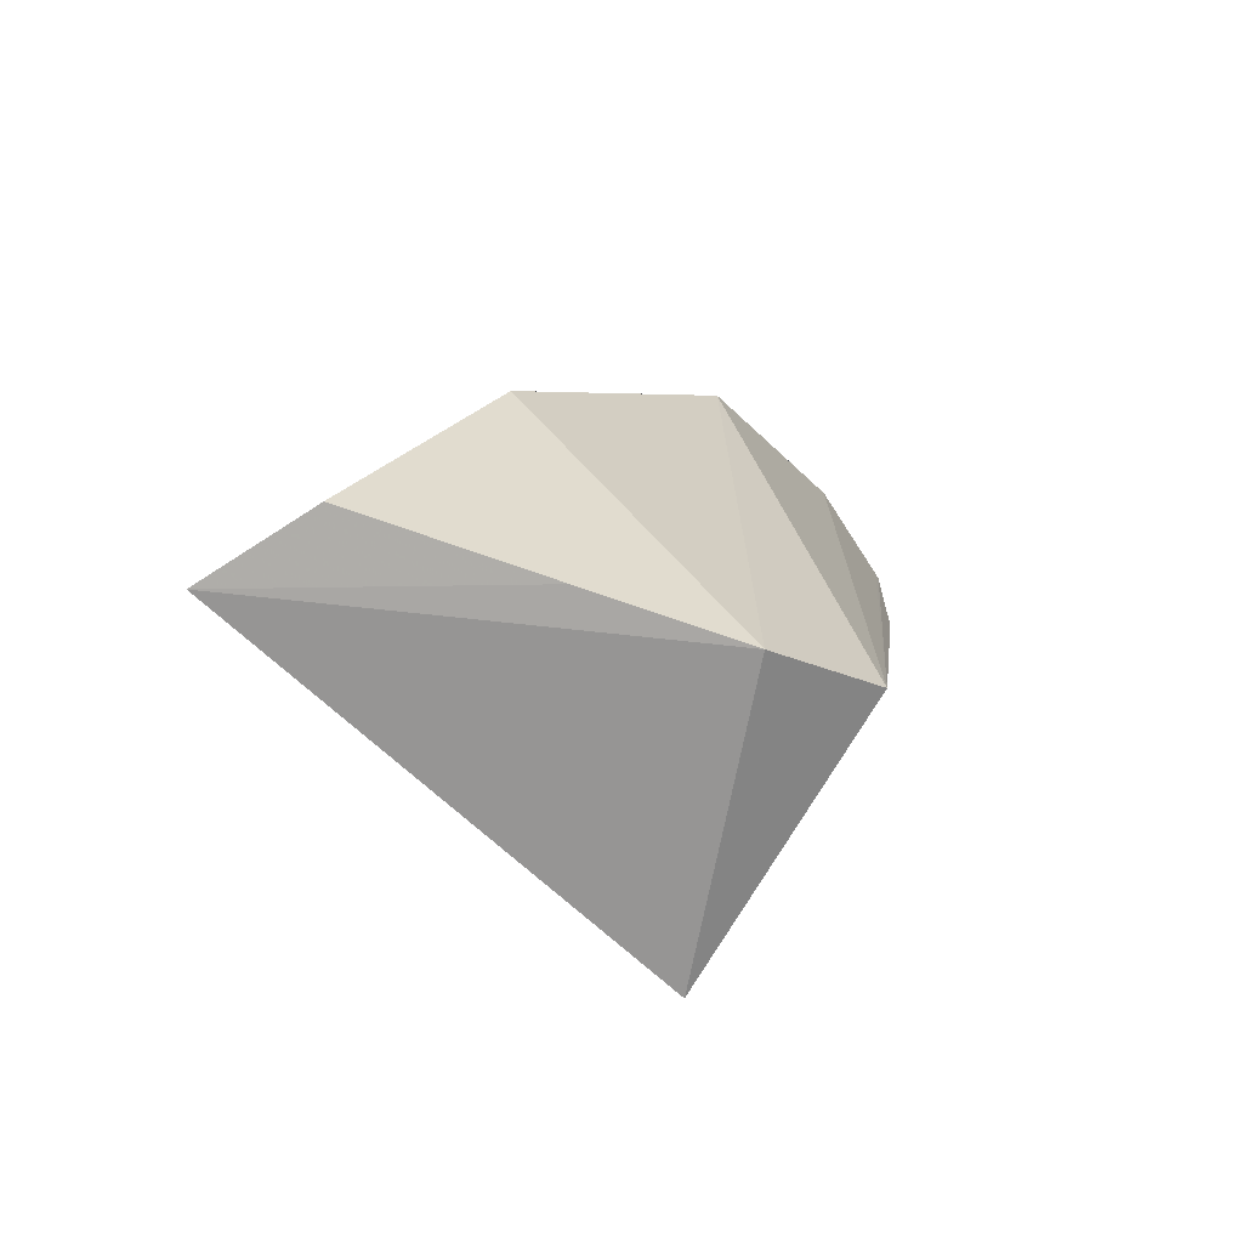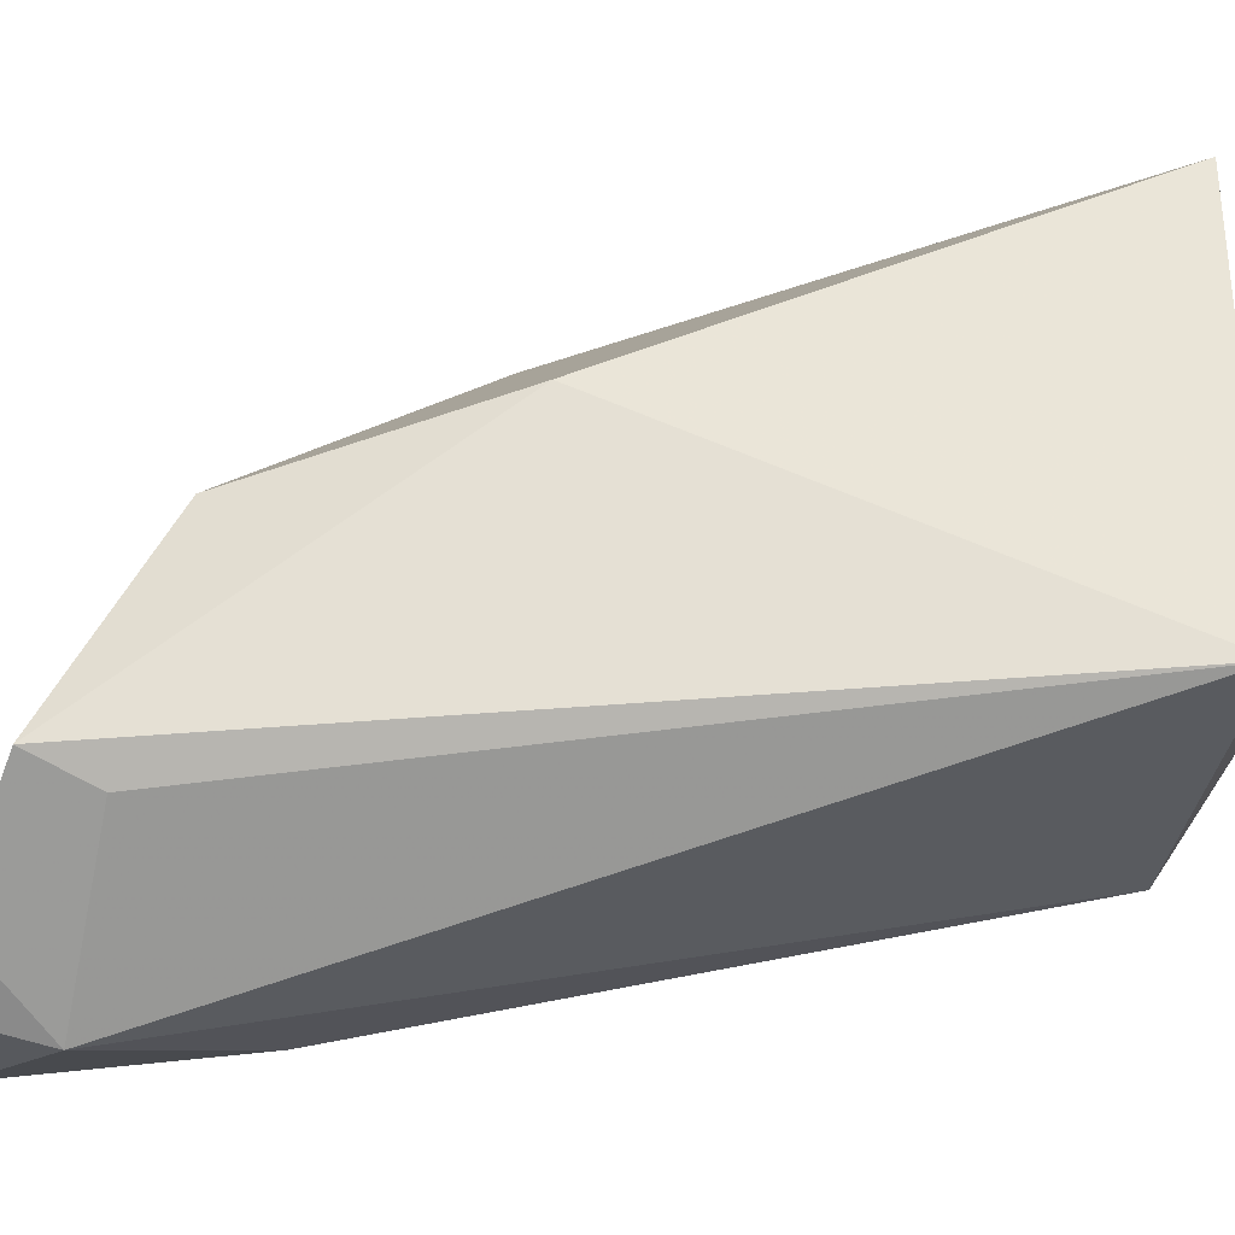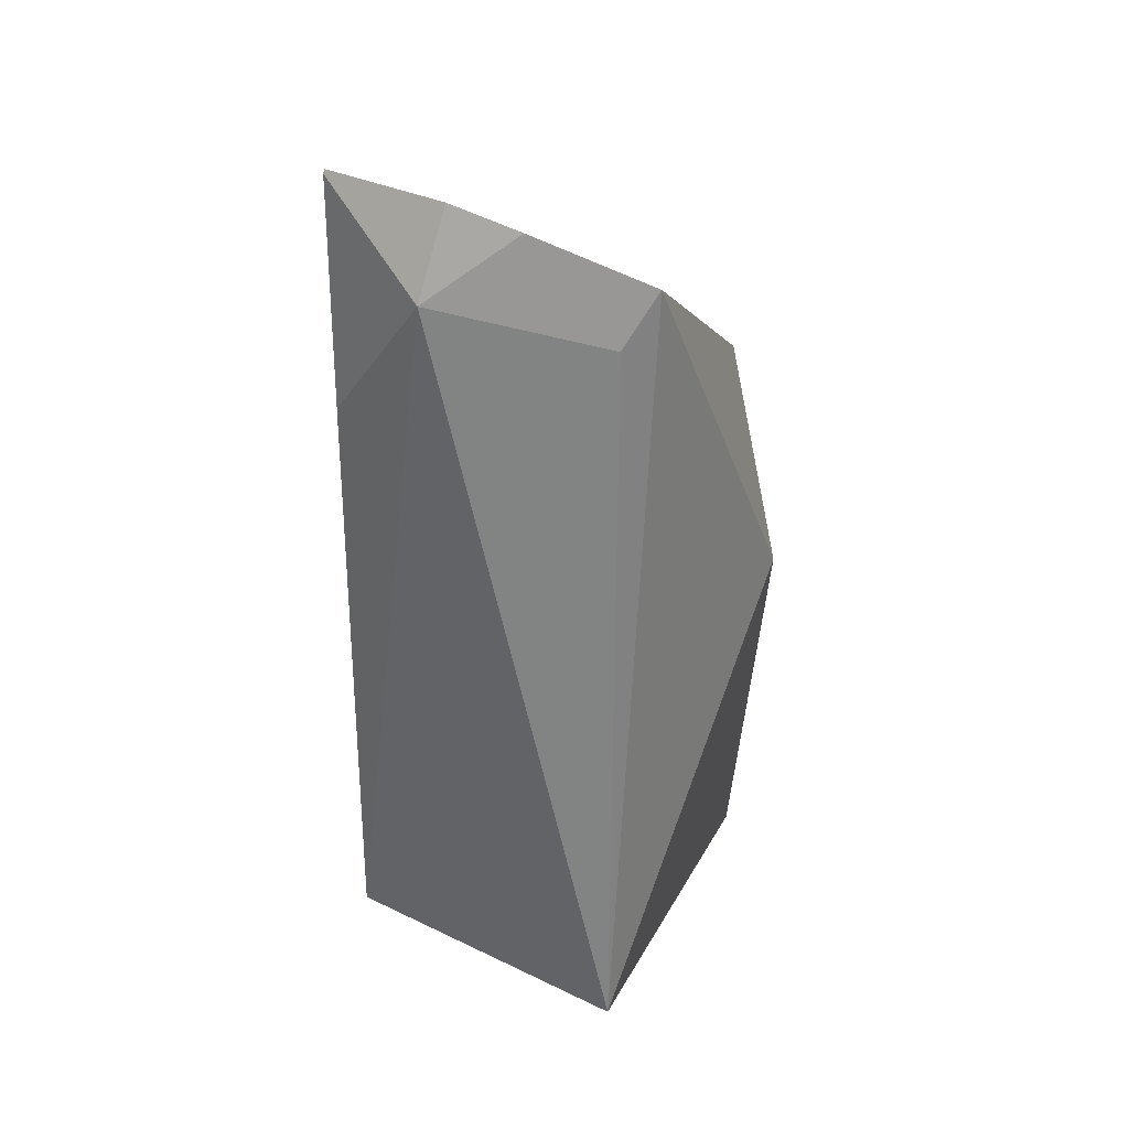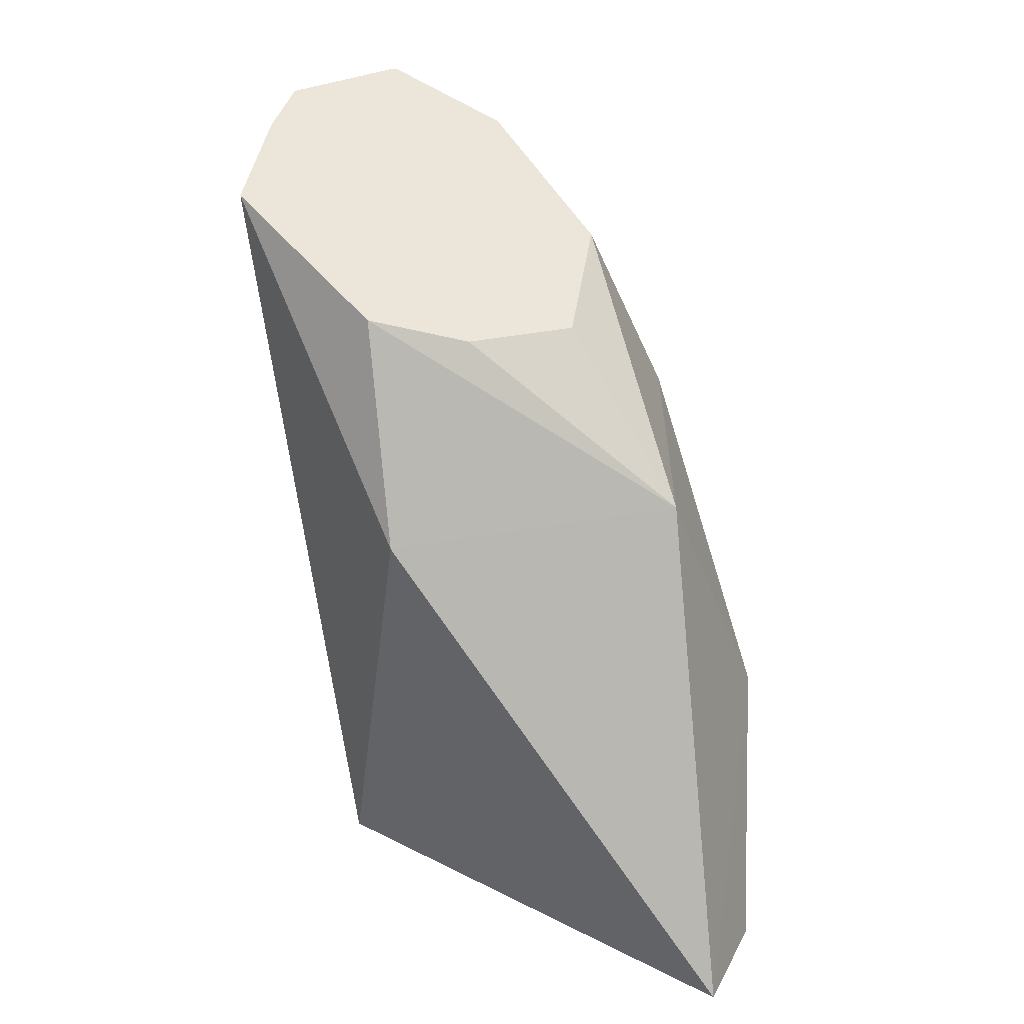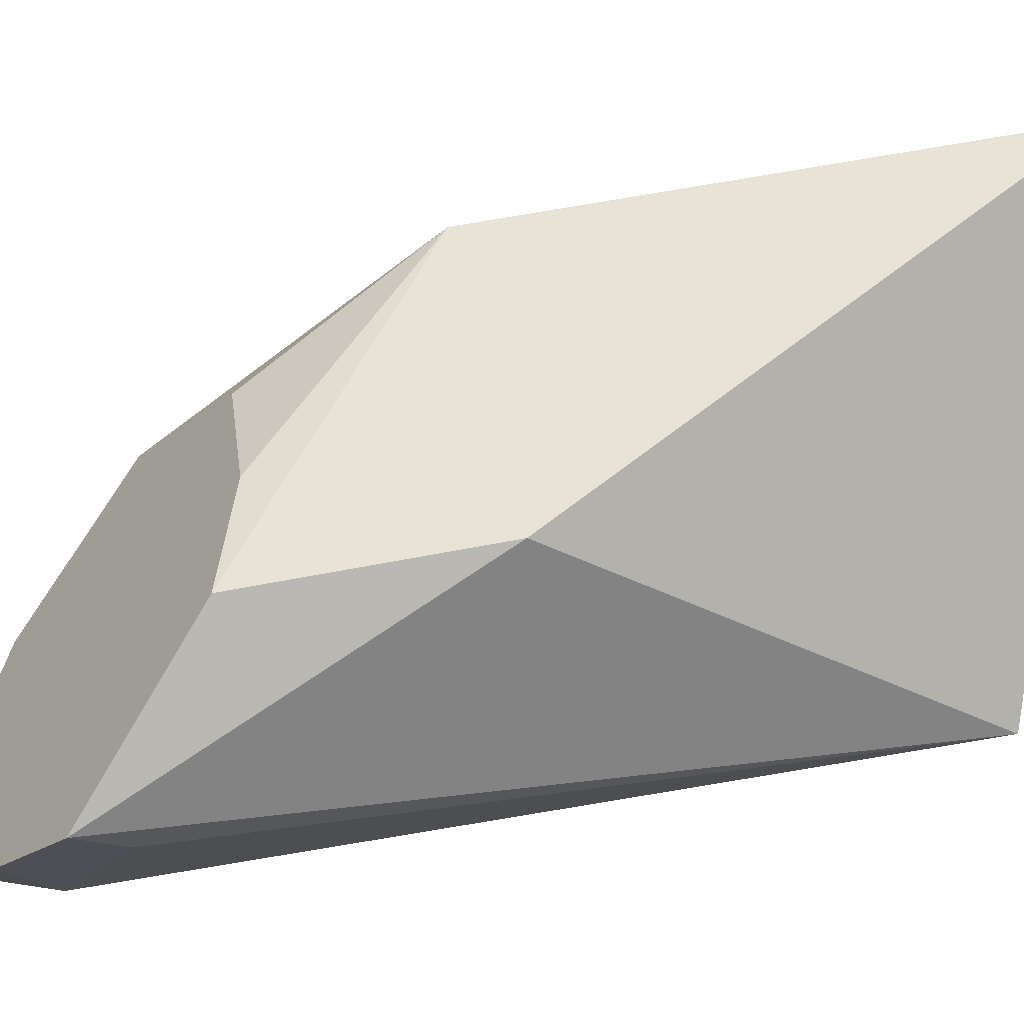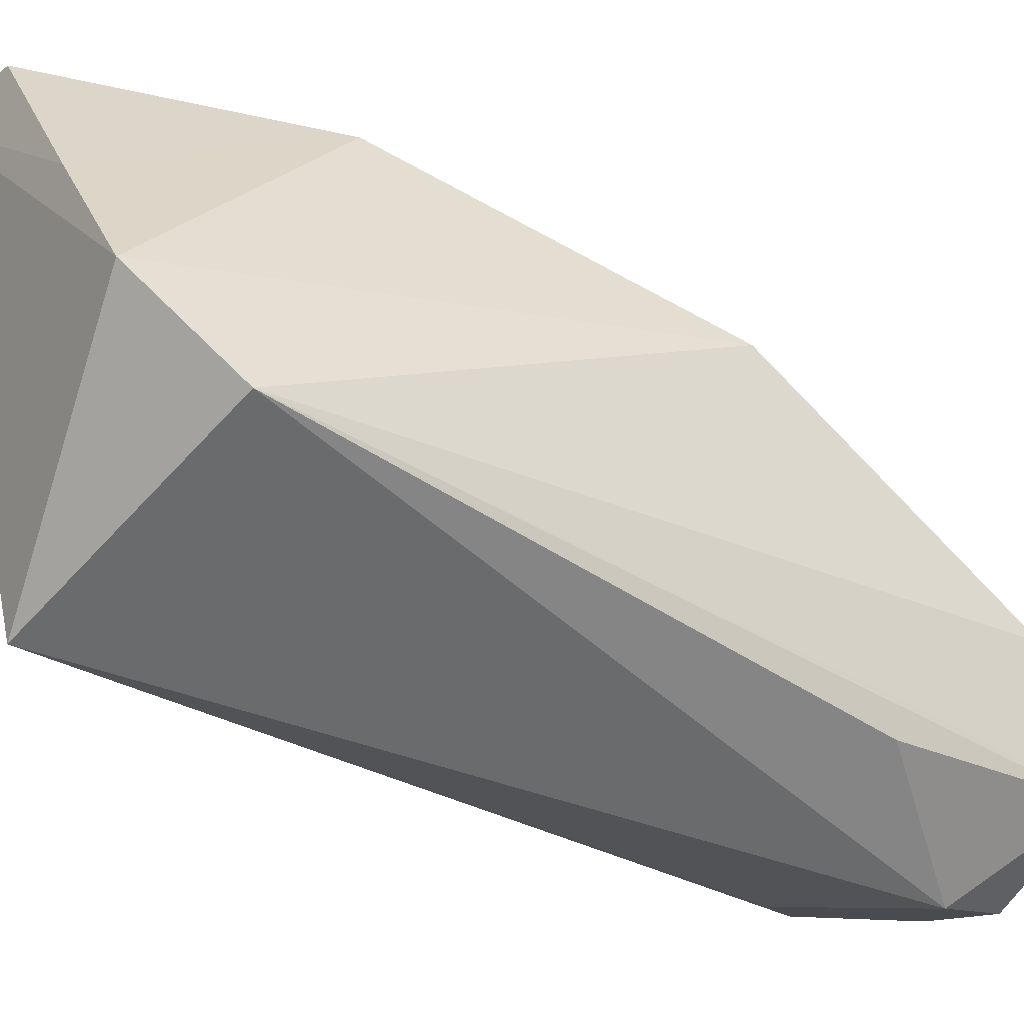
<metadata>
{"format":"obj","ext":"obj","renderer":"f3d","projection":"perspective","resolution":1024,"background":"white","views":[{"elev":-72.5,"azim":30.4,"up":"+Y"},{"elev":-60.4,"azim":-86.8,"up":"+Z"},{"elev":21.5,"azim":-178.6,"up":"+Y"},{"elev":22.3,"azim":-69.3,"up":"+Y"},{"elev":-9.8,"azim":-101.2,"up":"+Z"},{"elev":-21.2,"azim":55.5,"up":"+Z"}]}
</metadata>
<code>
v 0.363 -0.1424 -0.009478
v 0.491 -0.08429 -0.03075
v 0.4012 -0.2015 -0.01481
v 0.5899 -0.1503 -0.04571
v 0.5627 -0.05556 -0.03312
v 0.4207 -0.2789 0.3871
v 0.2837 -0.2524 0.1885
v 0.3264 -0.2785 0.2949
v 0.3662 -0.4635 0.5353
v 0.2306 -0.5073 0.2342
v 0.4084 -1.002 0.09654
v 0.2508 -1.039 0.6342
v 0.5192 -0.7458 0.594
v 0.6546 -0.4096 0.4253
v 0.575 -0.2072 0.3576
v 0.6828 -0.09972 0.1933
v 0.6933 -0.9397 0.2366
v 0.6294 -1.03 0.3493
v 0.5202 -1.032 0.4788
v 0.3846 -1.03 0.6385
v 0.6834 -0.2858 0.06824
v 0.6851 -0.04629 0.04931
v 0.685 -0.04386 0.05605
v 0.6844 -0.04239 0.05173
v 0.6817 -0.04211 0.04842
f 2 3 1
f 2 4 3
f 2 5 4
f 2 6 5
f 2 1 6
f 7 6 1
f 8 6 7
f 8 9 6
f 8 7 9
f 7 10 9
f 7 1 10
f 10 1 11
f 10 11 12
f 10 12 9
f 13 9 12
f 14 9 13
f 14 15 9
f 14 16 15
f 14 17 16
f 14 18 17
f 14 13 18
f 19 18 13
f 19 12 18
f 19 20 12
f 19 13 20
f 20 13 12
f 18 12 11
f 18 11 17
f 4 17 11
f 21 17 4
f 22 17 21
f 23 17 22
f 23 16 17
f 24 16 23
f 24 6 16
f 24 5 6
f 24 25 5
f 24 22 25
f 24 23 22
f 22 4 25
f 22 21 4
f 5 25 4
f 16 6 15
f 15 6 9
f 3 4 11
f 3 11 1

</code>
